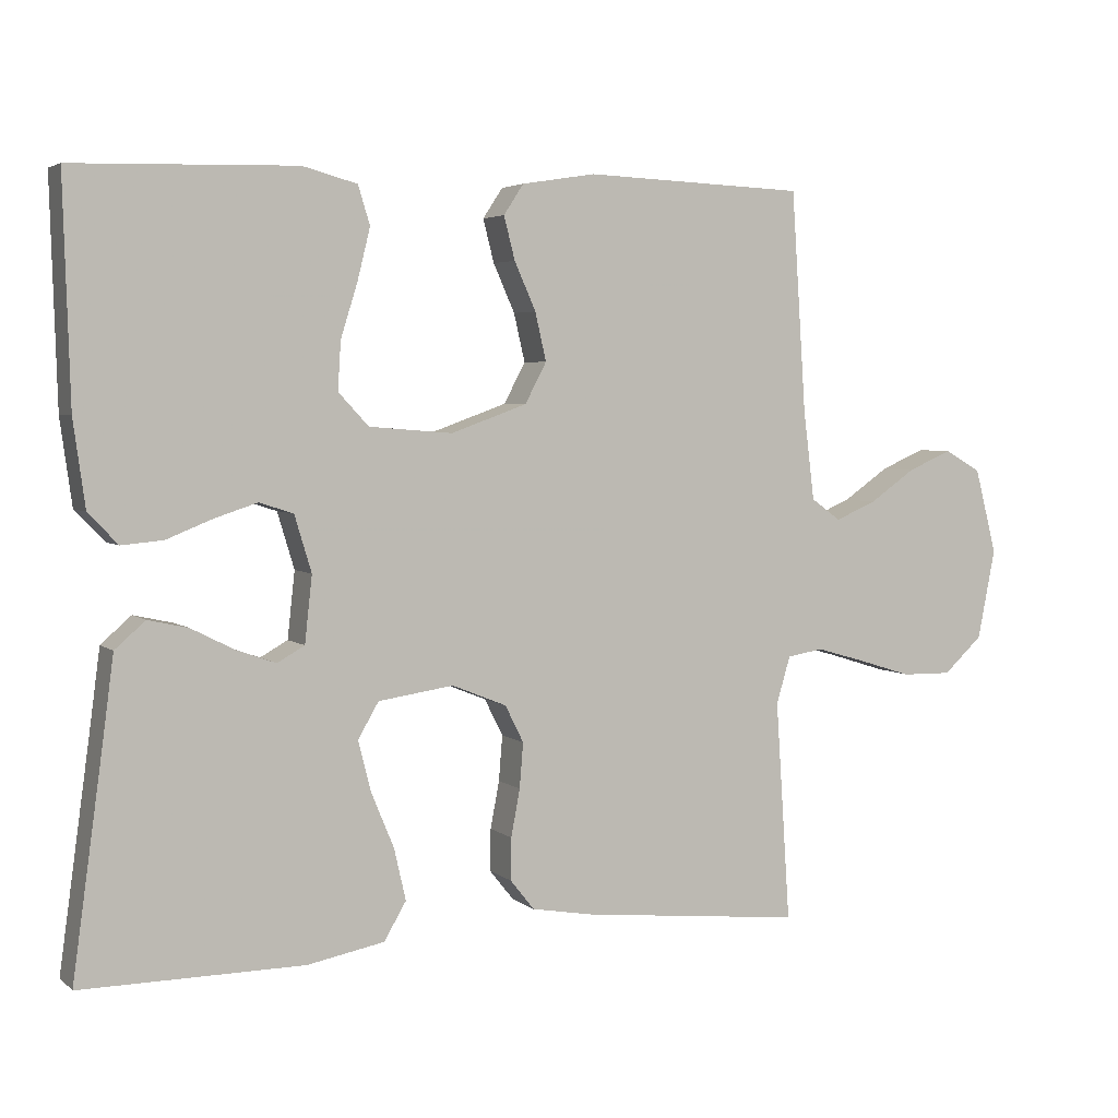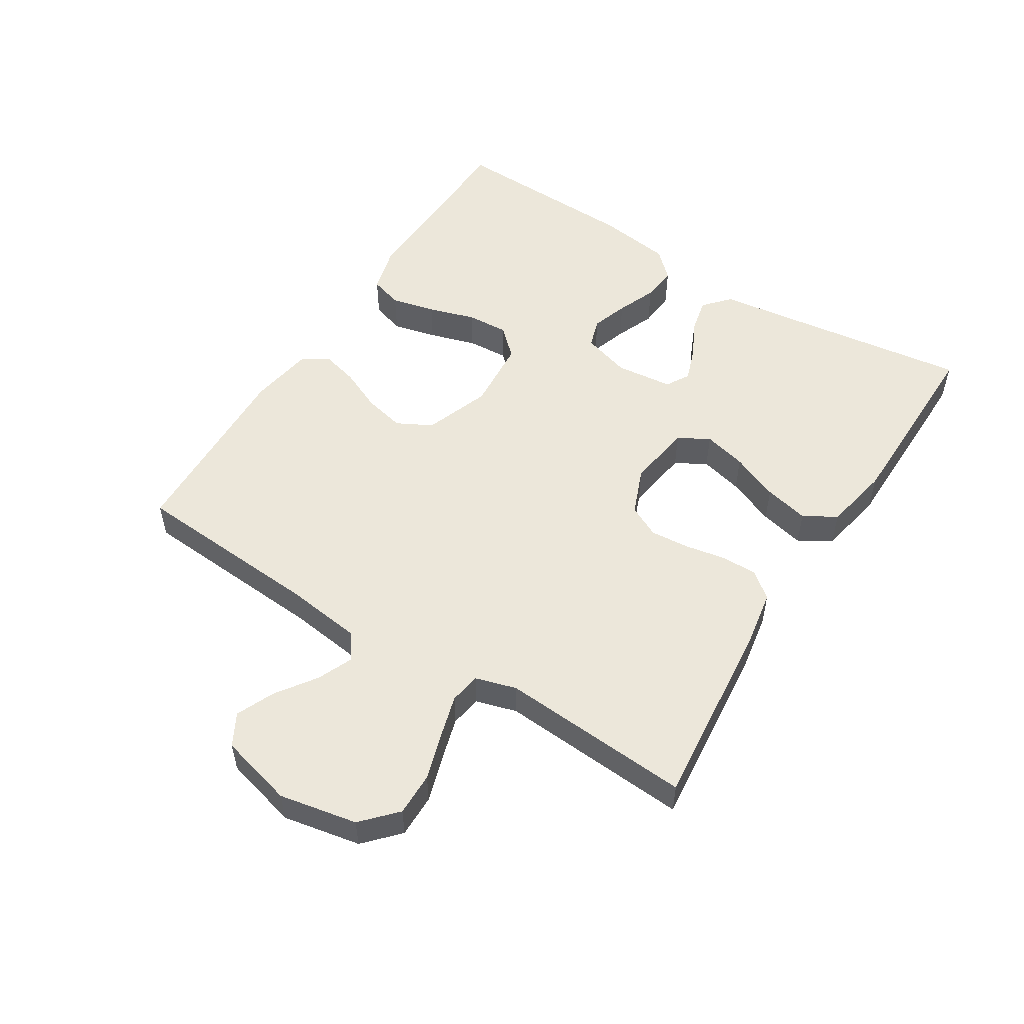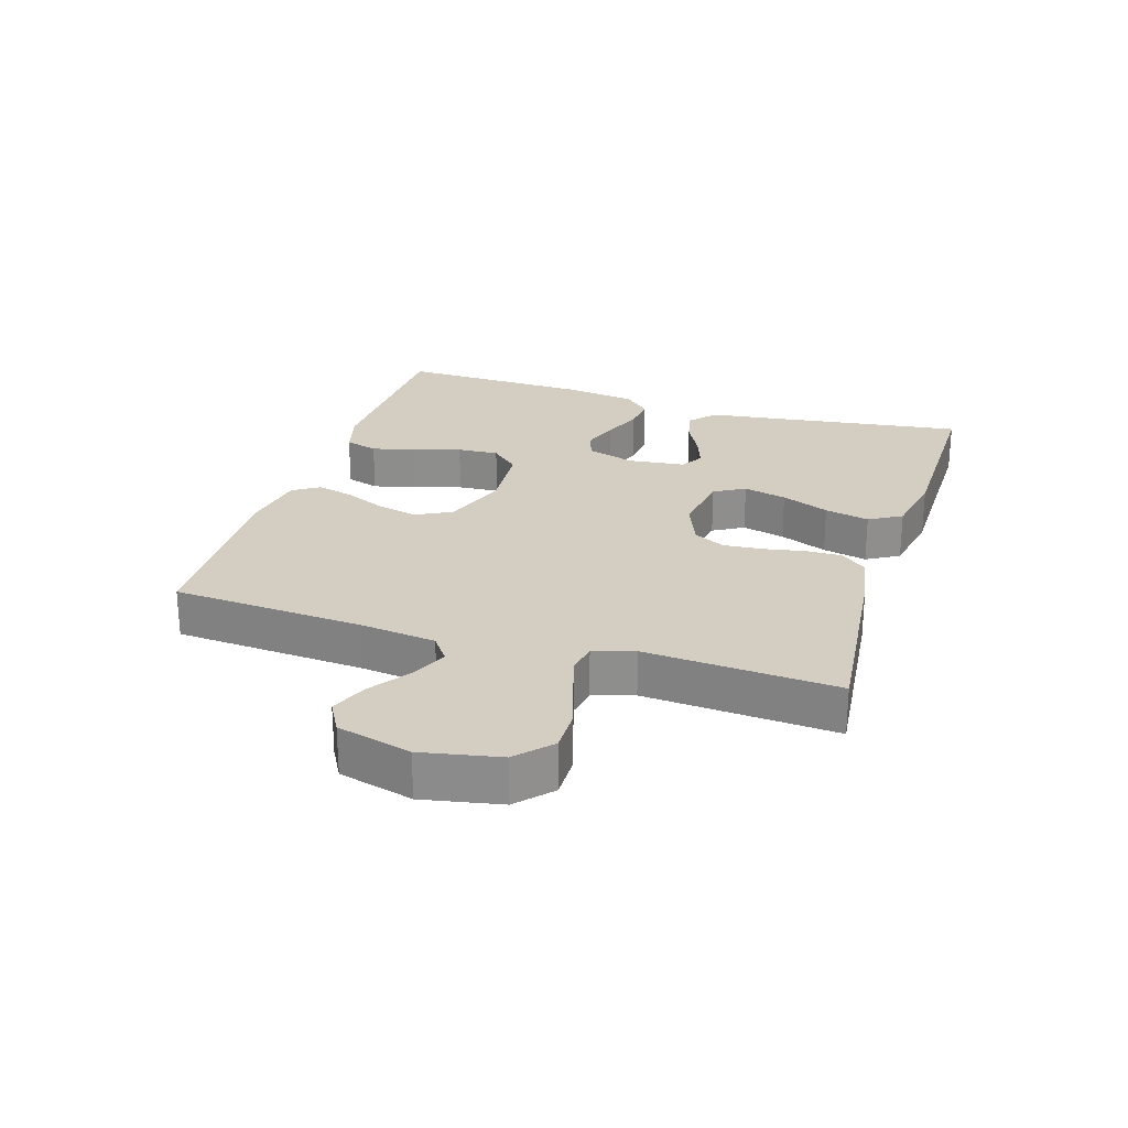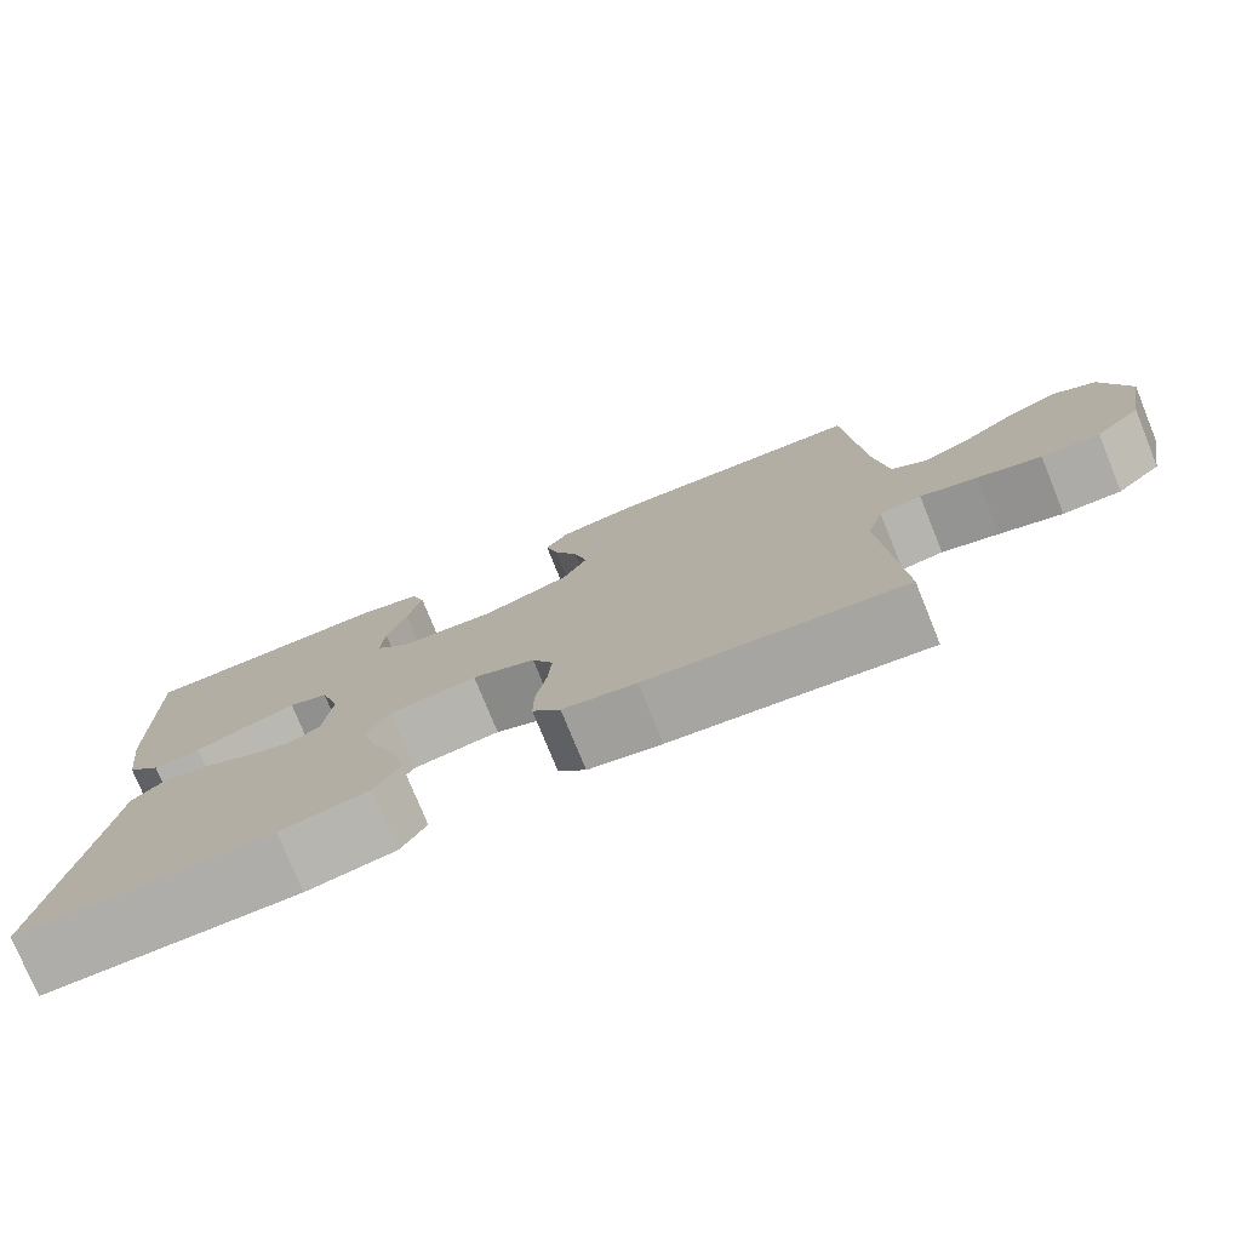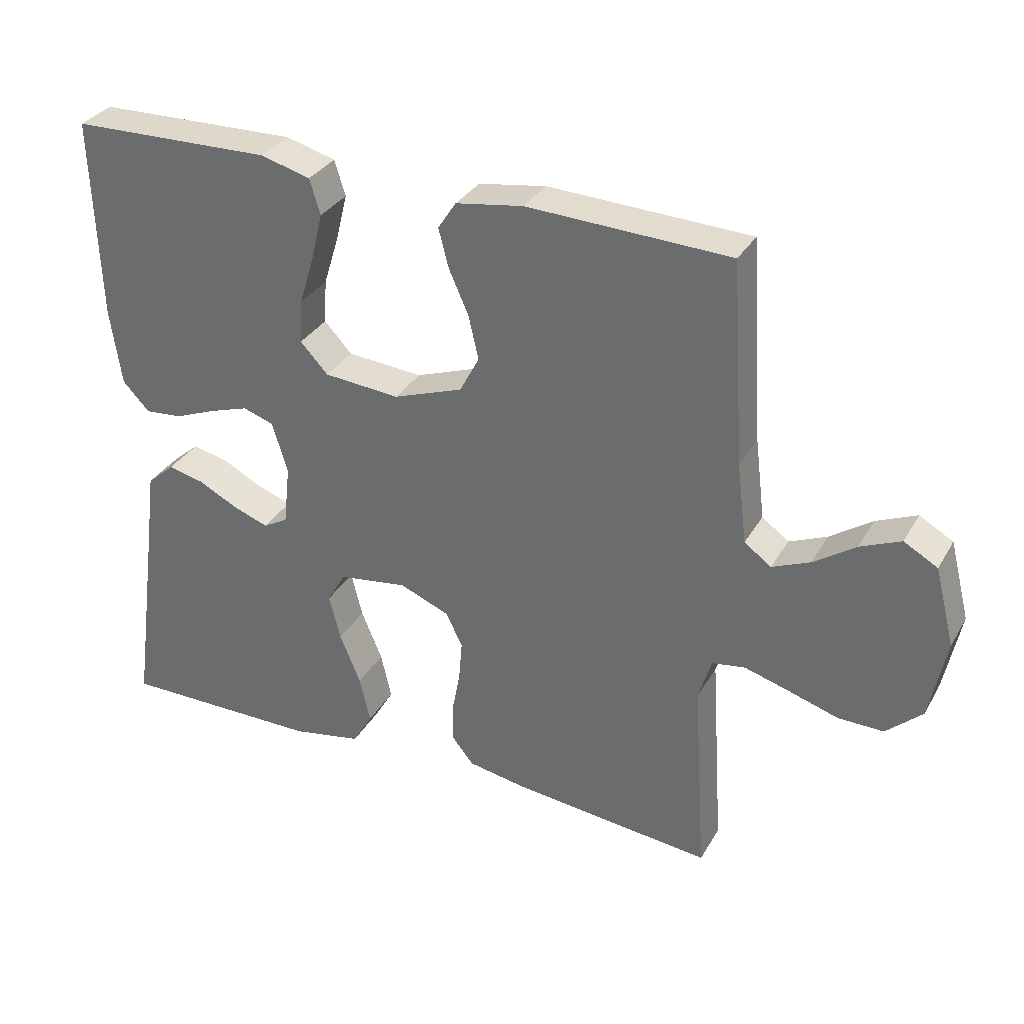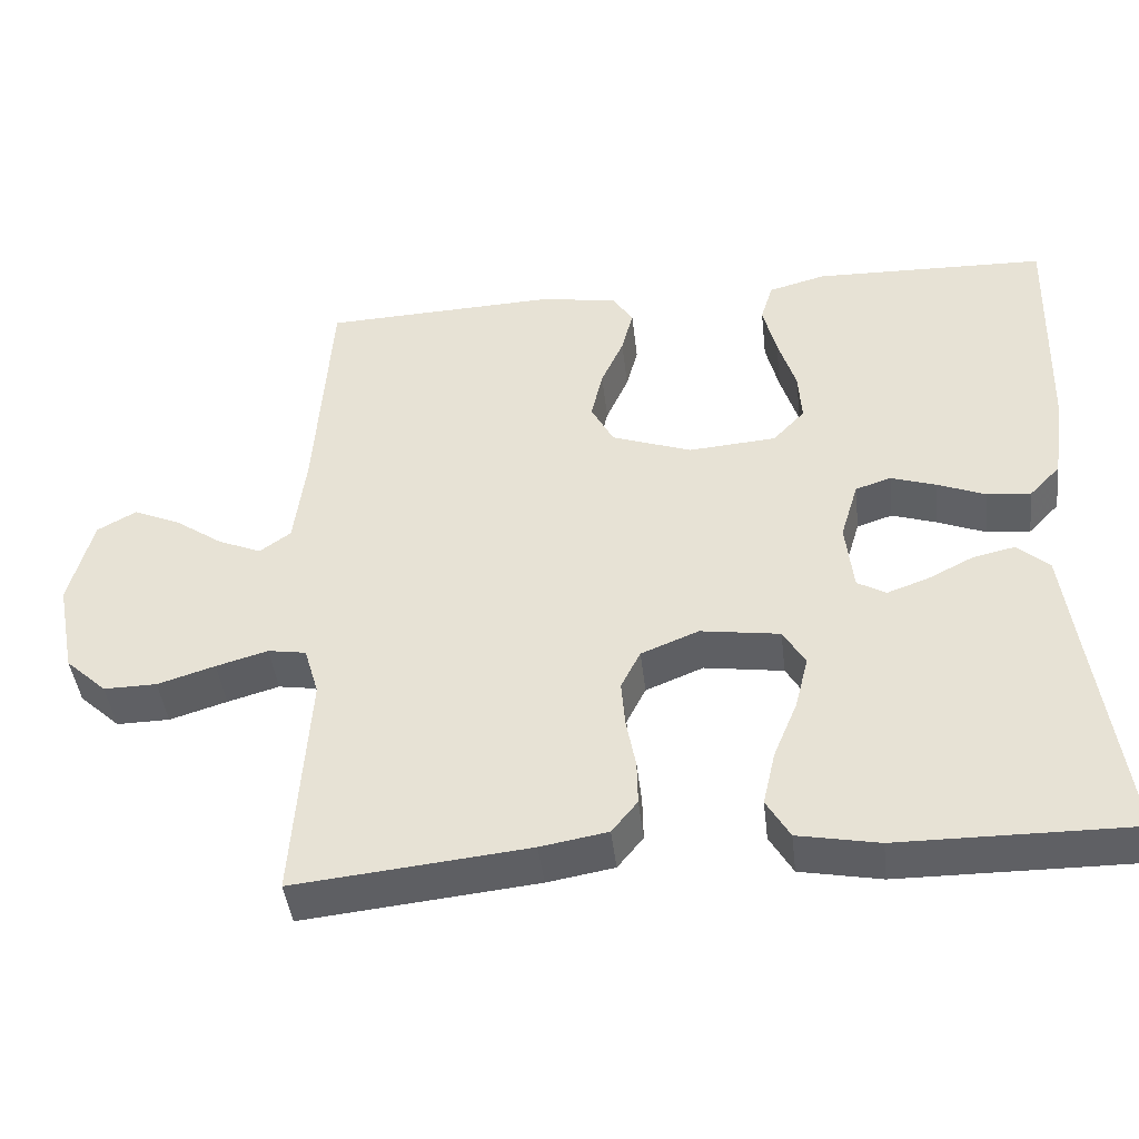
<metadata>
{"format":"obj","ext":"obj","renderer":"f3d","projection":"perspective","resolution":1024,"background":"white","views":[{"elev":4.0,"azim":-24.3,"up":"+Z"},{"elev":52.9,"azim":122.3,"up":"+Y"},{"elev":25.1,"azim":107.4,"up":"+Y"},{"elev":-76.9,"azim":22.1,"up":"+Z"},{"elev":32.6,"azim":25.8,"up":"+Z"},{"elev":-43.5,"azim":-173.4,"up":"+Z"}]}
</metadata>
<code>
v 0.5 0.07 0.5
v 0.52 0.07 0.2
v 0.535 0.07 0.08
v 0.575 0.07 0.051
v 0.631 0.07 0.075
v 0.693 0.07 0.118
v 0.753 0.07 0.144
v 0.803 0.07 0.116
v 0.833 0.07 0
v 0.809 0.07 -0.122
v 0.756 0.07 -0.171
v 0.688 0.07 -0.17
v 0.614 0.07 -0.147
v 0.548 0.07 -0.128
v 0.499 0.07 -0.136
v 0.48 0.07 -0.2
v 0.5 0.07 -0.5
v 0.2 0.07 -0.469
v 0.114 0.07 -0.454
v 0.081 0.07 -0.413
v 0.082 0.07 -0.356
v 0.094 0.07 -0.292
v 0.099 0.07 -0.231
v 0.074 0.07 -0.181
v 0 0.07 -0.151
v -0.102 0.07 -0.166
v -0.13 0.07 -0.214
v -0.113 0.07 -0.282
v -0.082 0.07 -0.357
v -0.066 0.07 -0.427
v -0.096 0.07 -0.478
v -0.2 0.07 -0.498
v -0.5 0.07 -0.5
v -0.459 0.07 -0.2
v -0.444 0.07 -0.086
v -0.403 0.07 -0.05
v -0.349 0.07 -0.062
v -0.29 0.07 -0.092
v -0.237 0.07 -0.111
v -0.2 0.07 -0.09
v -0.19 0.07 0
v -0.213 0.07 0.076
v -0.259 0.07 0.091
v -0.317 0.07 0.072
v -0.379 0.07 0.047
v -0.435 0.07 0.042
v -0.475 0.07 0.084
v -0.491 0.07 0.2
v -0.5 0.07 0.5
v -0.2 0.07 0.508
v -0.126 0.07 0.488
v -0.11 0.07 0.436
v -0.127 0.07 0.367
v -0.15 0.07 0.293
v -0.154 0.07 0.228
v -0.113 0.07 0.184
v 0 0.07 0.175
v 0.103 0.07 0.212
v 0.132 0.07 0.267
v 0.117 0.07 0.332
v 0.088 0.07 0.397
v 0.073 0.07 0.455
v 0.1 0.07 0.496
v 0.2 0.07 0.512
v 0.5 0 0.5
v 0.52 0 0.2
v 0.535 0 0.08
v 0.575 0 0.051
v 0.631 0 0.075
v 0.693 0 0.118
v 0.753 0 0.144
v 0.803 0 0.116
v 0.833 0 0
v 0.809 0 -0.122
v 0.756 0 -0.171
v 0.688 0 -0.17
v 0.614 0 -0.147
v 0.548 0 -0.128
v 0.499 0 -0.136
v 0.48 0 -0.2
v 0.5 0 -0.5
v 0.2 0 -0.469
v 0.114 0 -0.454
v 0.081 0 -0.413
v 0.082 0 -0.356
v 0.094 0 -0.292
v 0.099 0 -0.231
v 0.074 0 -0.181
v 0 0 -0.151
v -0.102 0 -0.166
v -0.13 0 -0.214
v -0.113 0 -0.282
v -0.082 0 -0.357
v -0.066 0 -0.427
v -0.096 0 -0.478
v -0.2 0 -0.498
v -0.5 0 -0.5
v -0.459 0 -0.2
v -0.444 0 -0.086
v -0.403 0 -0.05
v -0.349 0 -0.062
v -0.29 0 -0.092
v -0.237 0 -0.111
v -0.2 0 -0.09
v -0.19 0 0
v -0.213 0 0.076
v -0.259 0 0.091
v -0.317 0 0.072
v -0.379 0 0.047
v -0.435 0 0.042
v -0.475 0 0.084
v -0.491 0 0.2
v -0.5 0 0.5
v -0.2 0 0.508
v -0.126 0 0.488
v -0.11 0 0.436
v -0.127 0 0.367
v -0.15 0 0.293
v -0.154 0 0.228
v -0.113 0 0.184
v 0 0 0.175
v 0.103 0 0.212
v 0.132 0 0.267
v 0.117 0 0.332
v 0.088 0 0.397
v 0.073 0 0.455
v 0.1 0 0.496
v 0.2 0 0.512
f 63 64 1 2
f 60 61 62 63
f 59 60 63 2
f 58 59 2 3
f 57 58 3 4
f 56 57 4
f 51 52 53 54
f 49 50 51 54
f 49 54 55
f 48 49 55 56
f 44 45 46 47
f 43 44 47 48
f 42 43 48 56
f 35 36 37 38
f 34 35 38 39
f 33 34 39
f 32 33 39 40
f 28 29 30 31
f 27 28 31 32
f 19 20 21 22
f 19 22 23
f 16 17 18 19
f 15 16 19 23
f 10 11 12 13
f 10 13 14
f 9 10 14
f 8 9 14 15
f 5 6 7 8
f 4 5 8 15
f 41 42 56 4
f 27 32 40 41
f 26 27 41
f 25 26 41 4
f 24 25 4 15
f 15 23 24
f 66 65 128 127
f 127 126 125 124
f 66 127 124 123
f 67 66 123 122
f 68 67 122 121
f 68 121 120
f 118 117 116 115
f 118 115 114 113
f 119 118 113
f 120 119 113 112
f 111 110 109 108
f 112 111 108 107
f 120 112 107 106
f 102 101 100 99
f 103 102 99 98
f 103 98 97
f 104 103 97 96
f 95 94 93 92
f 96 95 92 91
f 86 85 84 83
f 87 86 83
f 83 82 81 80
f 87 83 80 79
f 77 76 75 74
f 78 77 74
f 78 74 73
f 79 78 73 72
f 72 71 70 69
f 79 72 69 68
f 68 120 106 105
f 105 104 96 91
f 105 91 90
f 68 105 90 89
f 79 68 89 88
f 88 87 79
f 1 65 66 2
f 2 66 67 3
f 3 67 68 4
f 4 68 69 5
f 5 69 70 6
f 6 70 71 7
f 7 71 72 8
f 8 72 73 9
f 9 73 74 10
f 10 74 75 11
f 11 75 76 12
f 12 76 77 13
f 13 77 78 14
f 14 78 79 15
f 15 79 80 16
f 16 80 81 17
f 17 81 82 18
f 18 82 83 19
f 19 83 84 20
f 20 84 85 21
f 21 85 86 22
f 22 86 87 23
f 23 87 88 24
f 24 88 89 25
f 25 89 90 26
f 26 90 91 27
f 27 91 92 28
f 28 92 93 29
f 29 93 94 30
f 30 94 95 31
f 31 95 96 32
f 32 96 97 33
f 33 97 98 34
f 34 98 99 35
f 35 99 100 36
f 36 100 101 37
f 37 101 102 38
f 38 102 103 39
f 39 103 104 40
f 40 104 105 41
f 41 105 106 42
f 42 106 107 43
f 43 107 108 44
f 44 108 109 45
f 45 109 110 46
f 46 110 111 47
f 47 111 112 48
f 48 112 113 49
f 49 113 114 50
f 50 114 115 51
f 51 115 116 52
f 52 116 117 53
f 53 117 118 54
f 54 118 119 55
f 55 119 120 56
f 56 120 121 57
f 57 121 122 58
f 58 122 123 59
f 59 123 124 60
f 60 124 125 61
f 61 125 126 62
f 62 126 127 63
f 63 127 128 64
f 64 128 65 1

</code>
